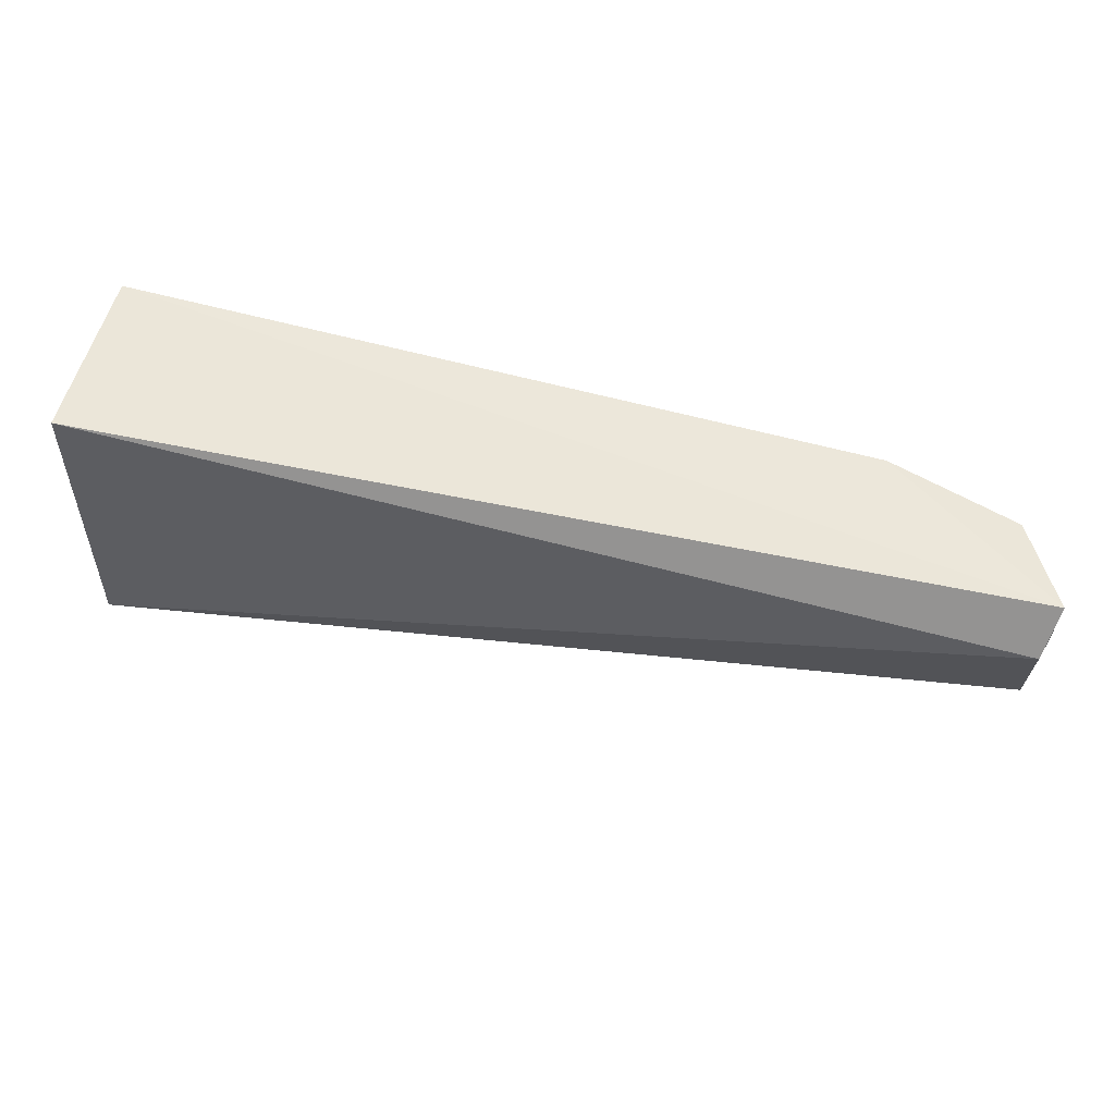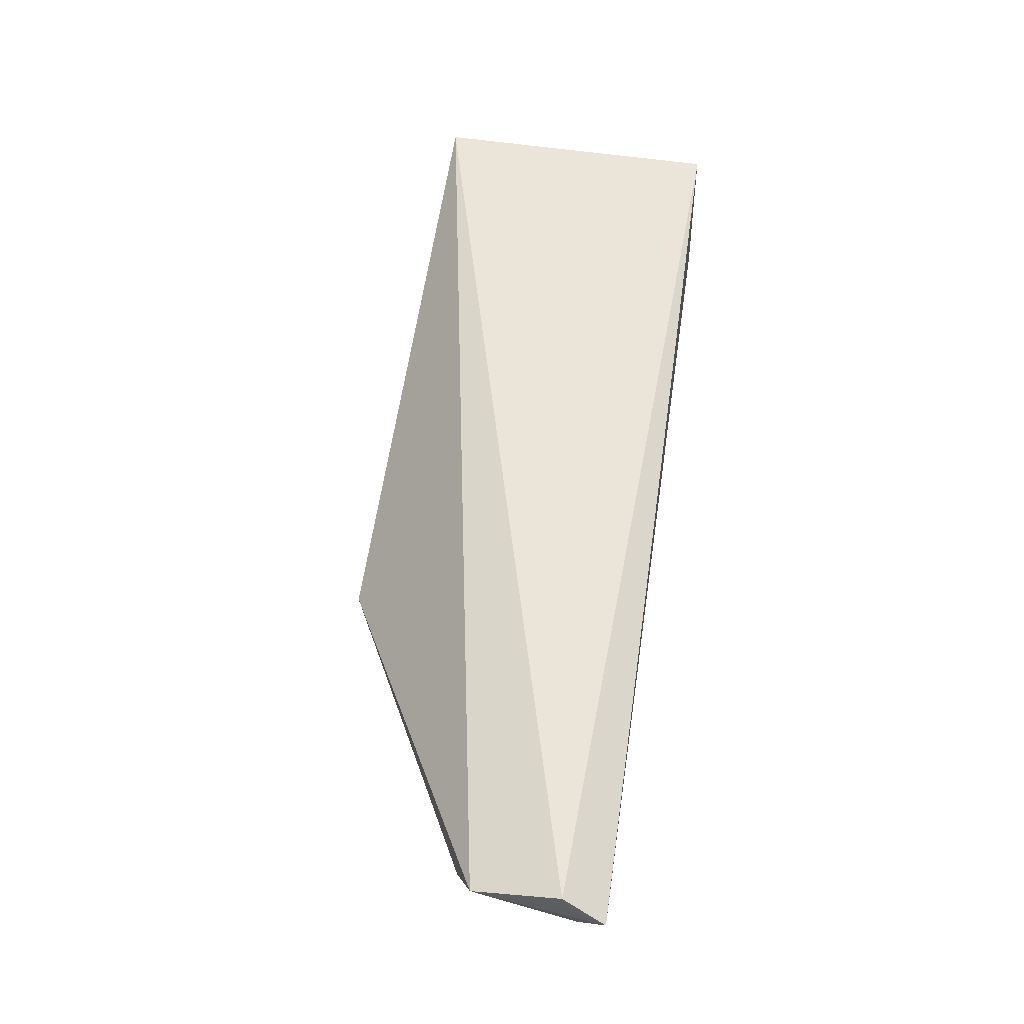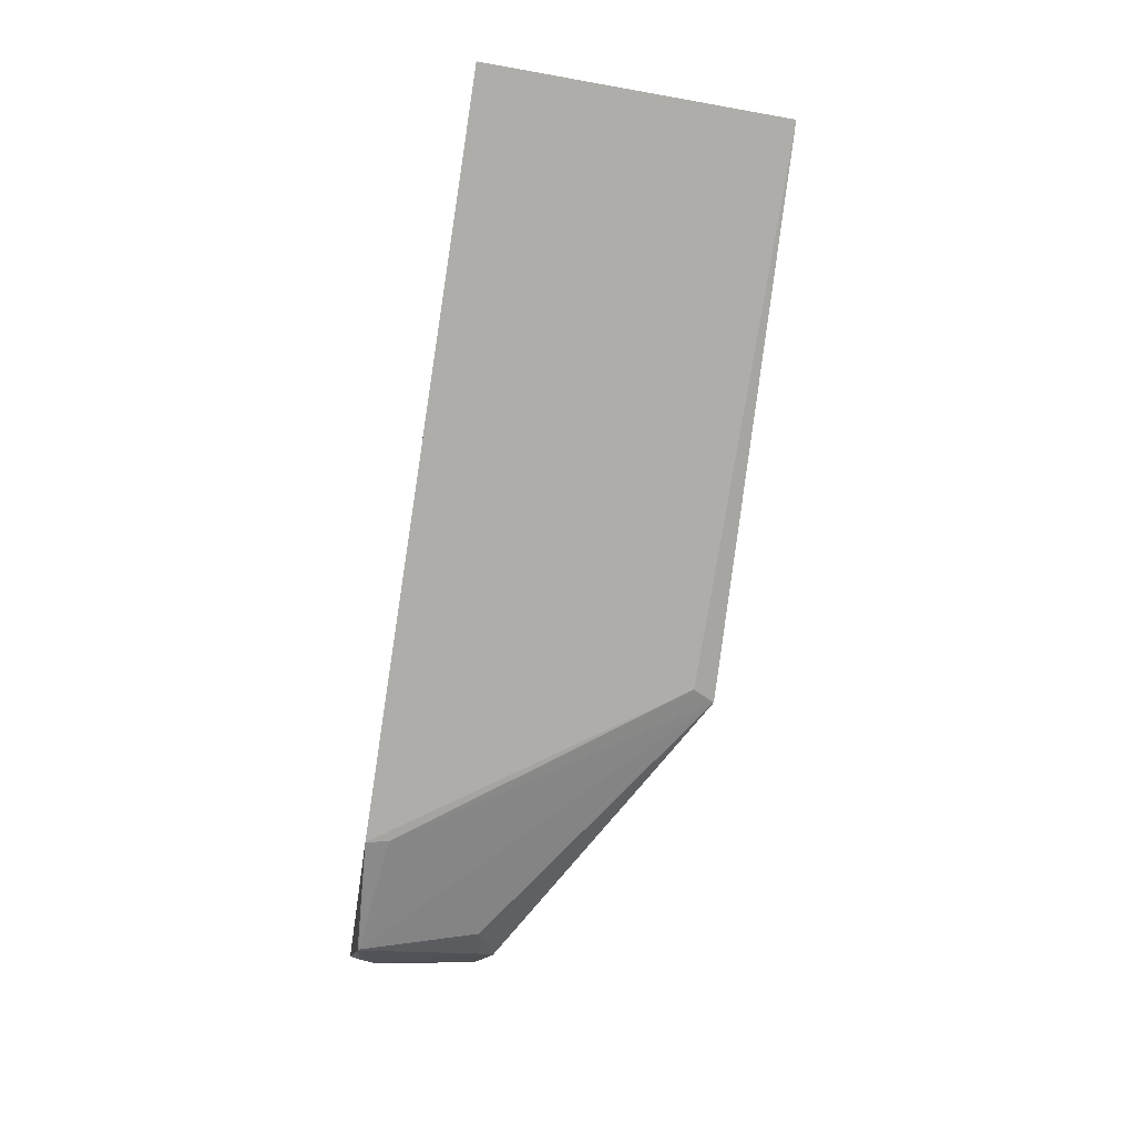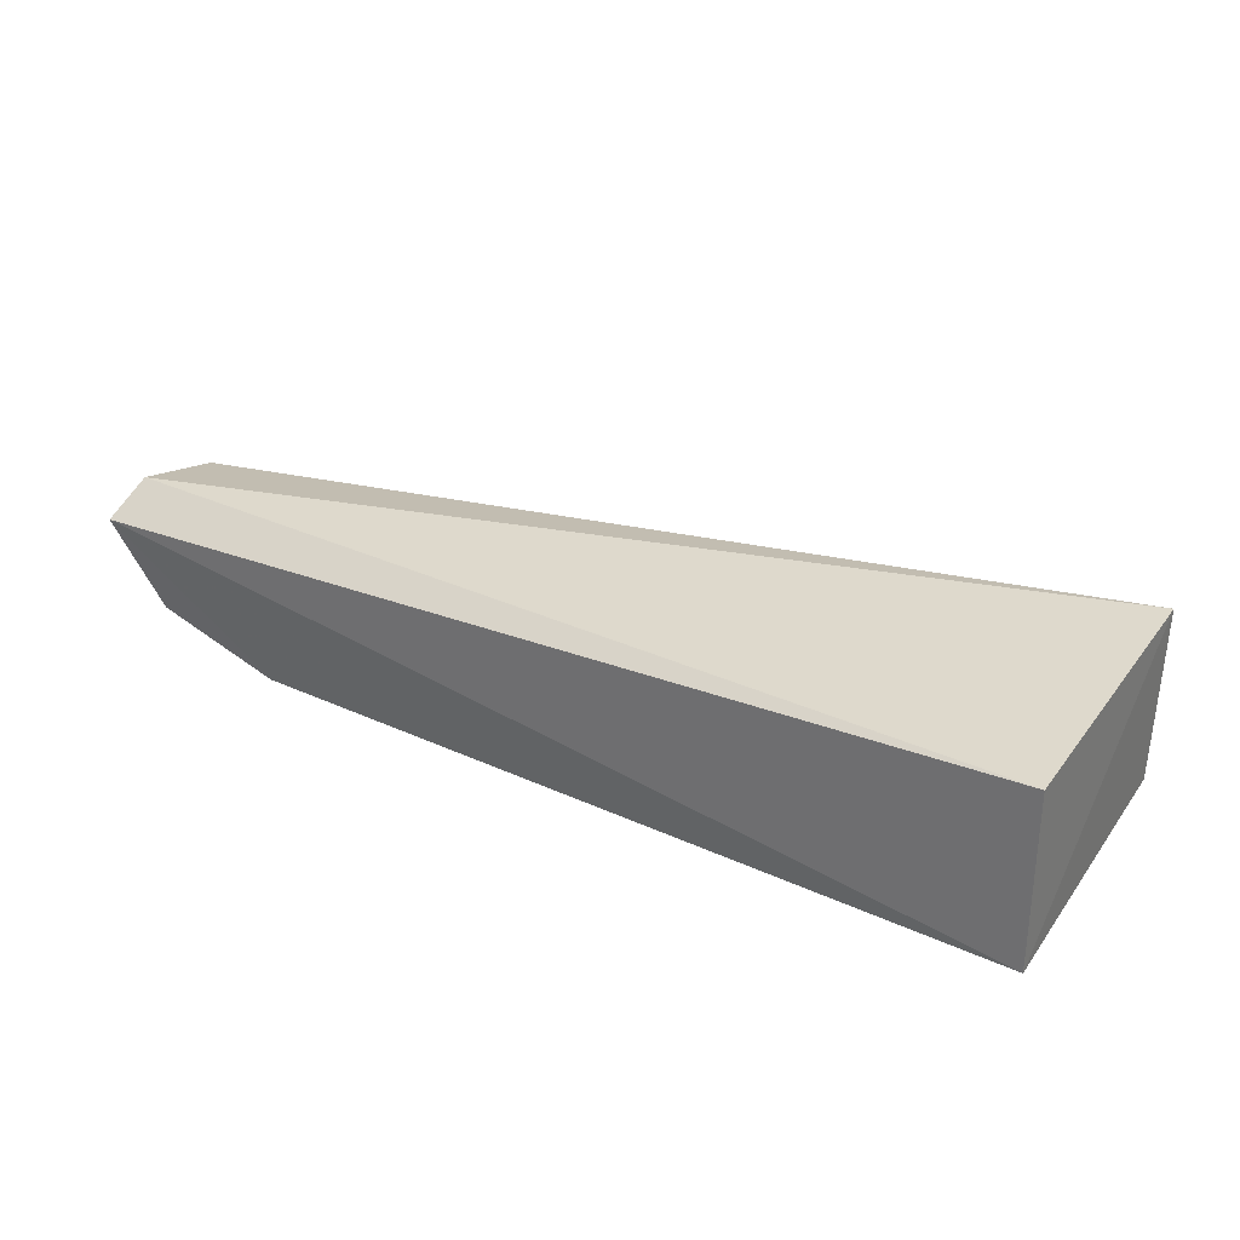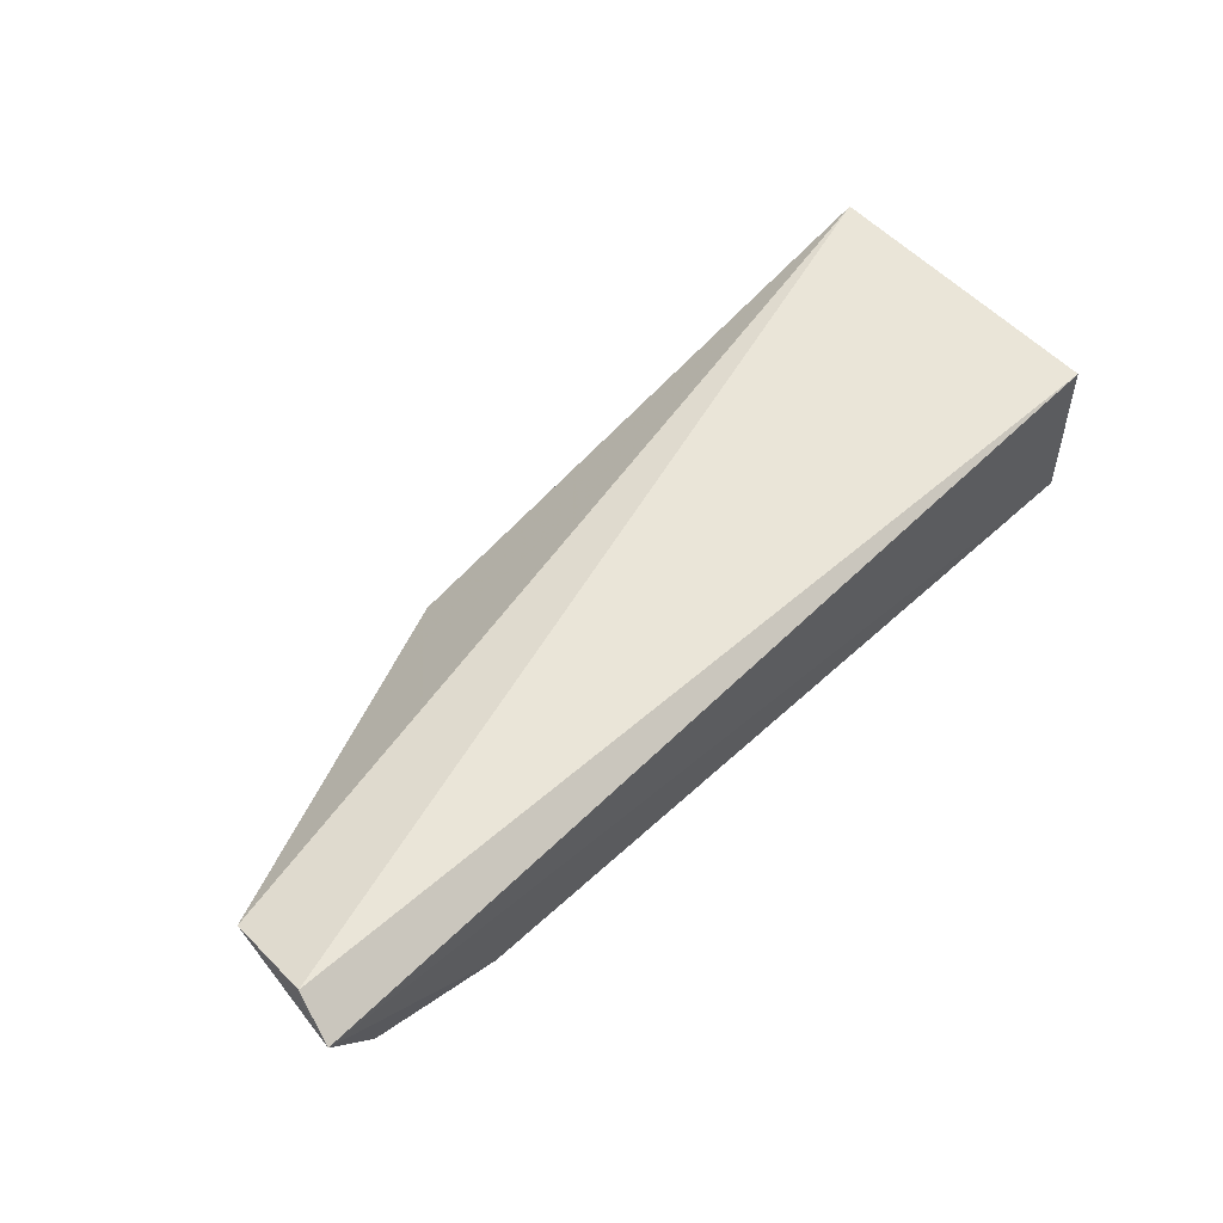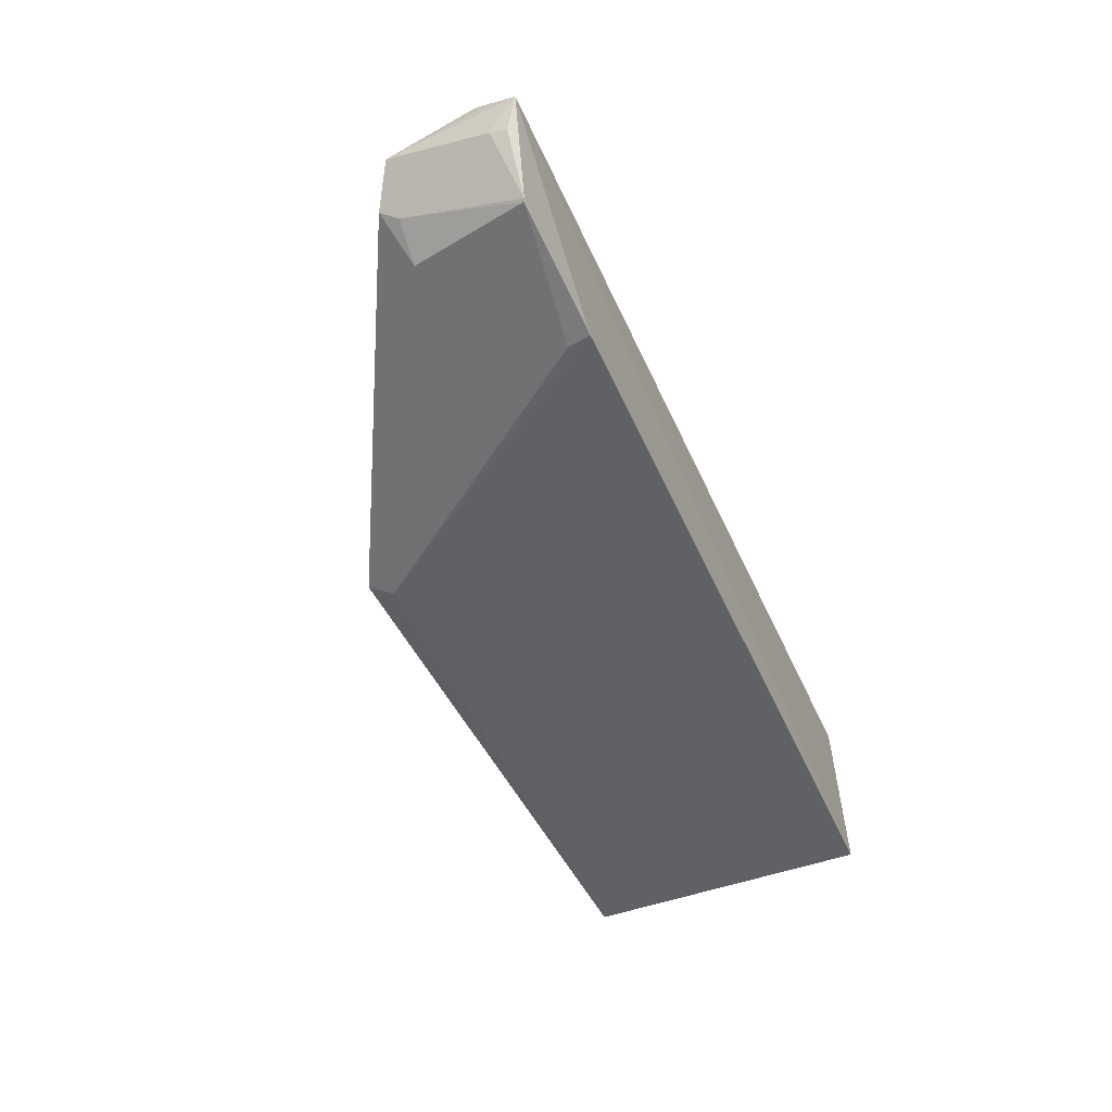
<metadata>
{"format":"obj","ext":"obj","renderer":"f3d","projection":"perspective","resolution":1024,"background":"white","views":[{"elev":53.6,"azim":15.9,"up":"+Y"},{"elev":58.2,"azim":98.6,"up":"+Z"},{"elev":-77.9,"azim":-99.2,"up":"+Z"},{"elev":32.9,"azim":-148.9,"up":"+Z"},{"elev":58.2,"azim":136.2,"up":"+Z"},{"elev":-48.3,"azim":113.0,"up":"+Z"}]}
</metadata>
<code>
v 0.1242 -0.001874 0.02226
v 0.1238 -0.01323 0.01909
v 0.1027 0.003196 0.002818
v 0.005159 0.003615 0.001502
v 0.0057 -0.03477 0.02425
v 0.0057 0.003002 0.02425
v 0.1194 0.002329 0.007246
v 0.0775 -0.03746 0.003274
v 0.1255 0.003728 0.01868
v 0.1152 -0.01309 0.00896
v 0.1021 0.000214 0.002903
v 0.005721 -0.03433 0.001349
v 0.1248 -0.0005638 0.02044
v 0.1243 8e-05 0.01506
v 0.1196 -0.01314 0.01253
v 0.07597 -0.03463 0.002402
v 0.1191 0.002146 0.007031
v 0.124 0.002176 0.01488
v 0.1203 -0.01552 0.01436
f 5 2 1
f 6 5 1
f 6 4 5
f 8 2 5
f 9 3 4
f 9 4 6
f 9 7 3
f 9 6 1
f 12 8 5
f 12 5 4
f 12 4 3
f 13 9 1
f 13 1 2
f 13 2 9
f 14 9 2
f 15 7 14
f 16 11 8
f 16 3 11
f 16 12 3
f 16 8 12
f 17 11 3
f 17 3 7
f 17 10 8
f 17 8 11
f 17 15 10
f 17 7 15
f 18 14 7
f 18 7 9
f 18 9 14
f 19 2 8
f 19 8 10
f 19 10 15
f 19 15 14
f 19 14 2

</code>
